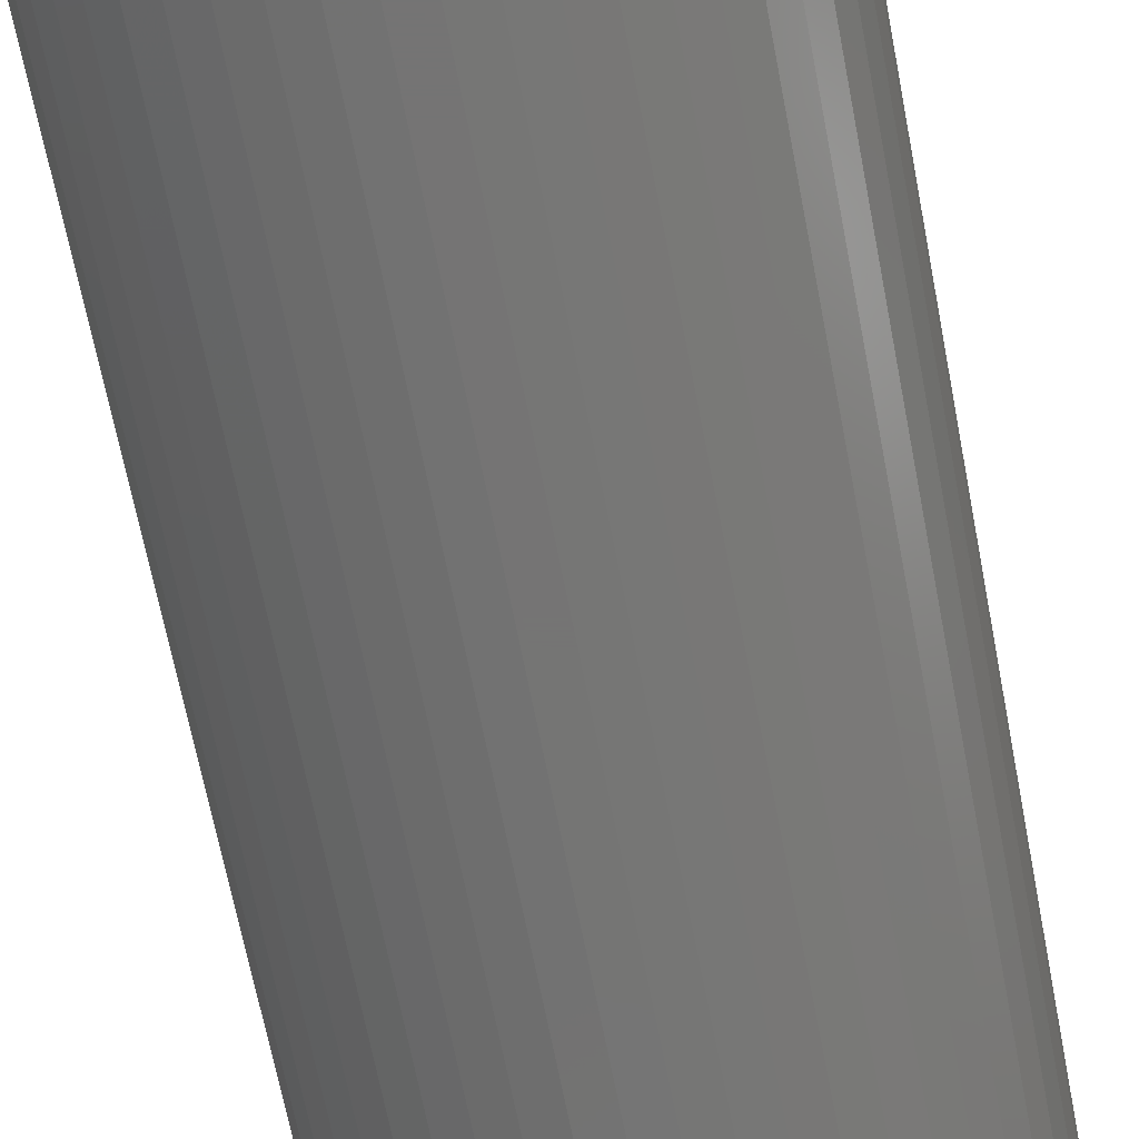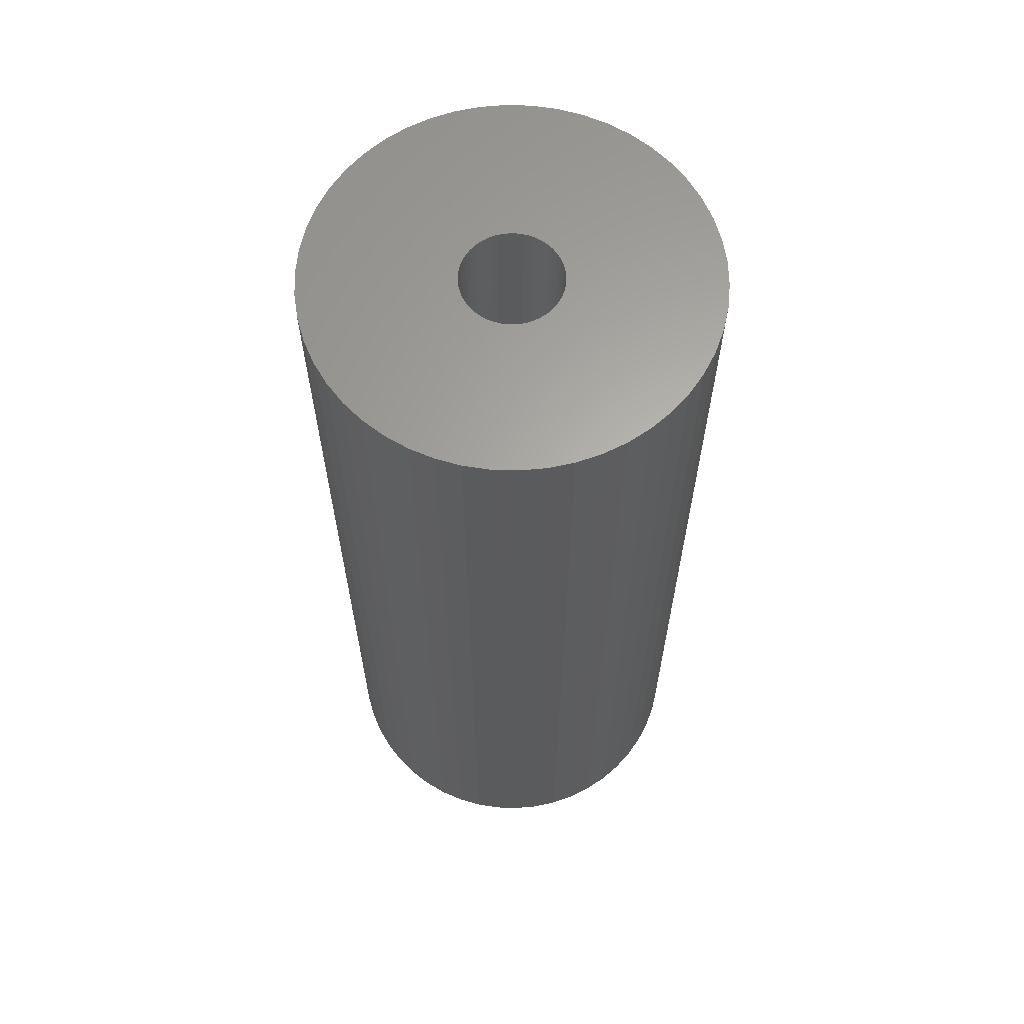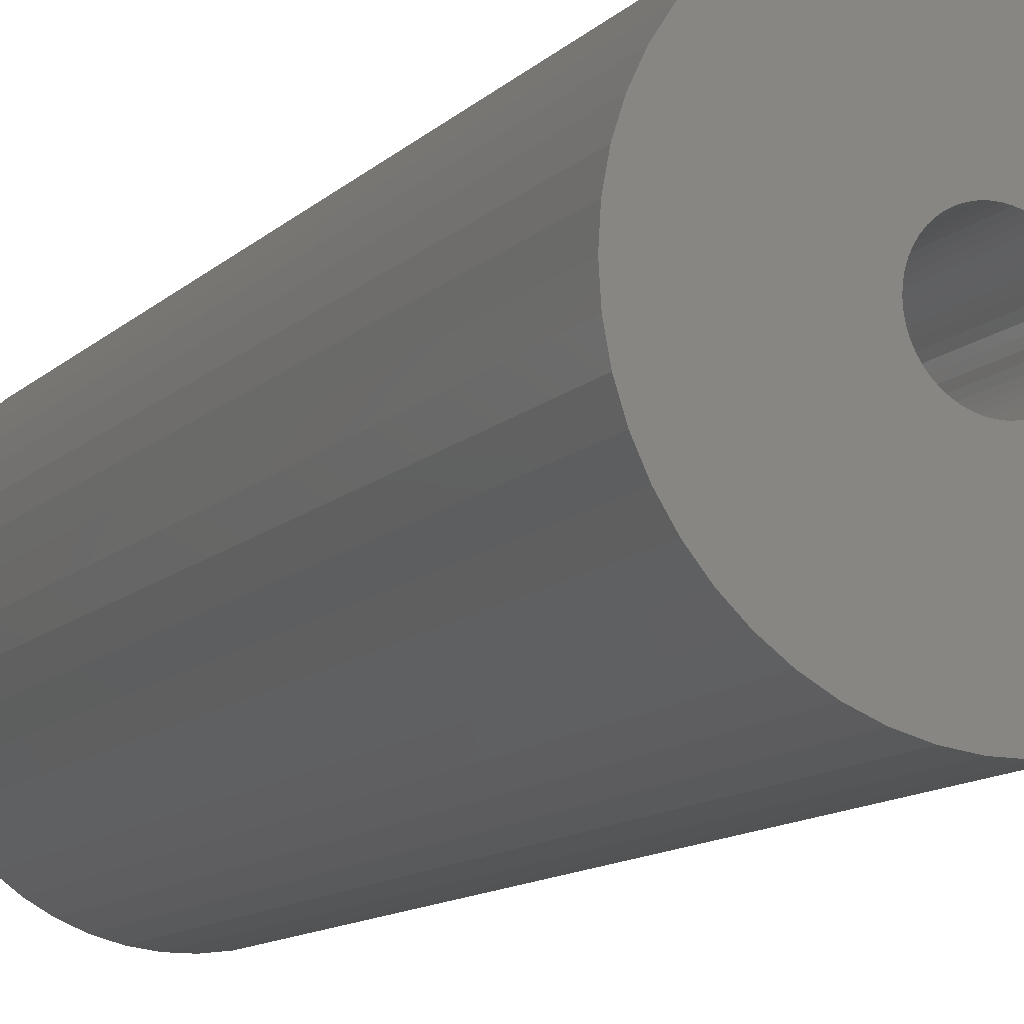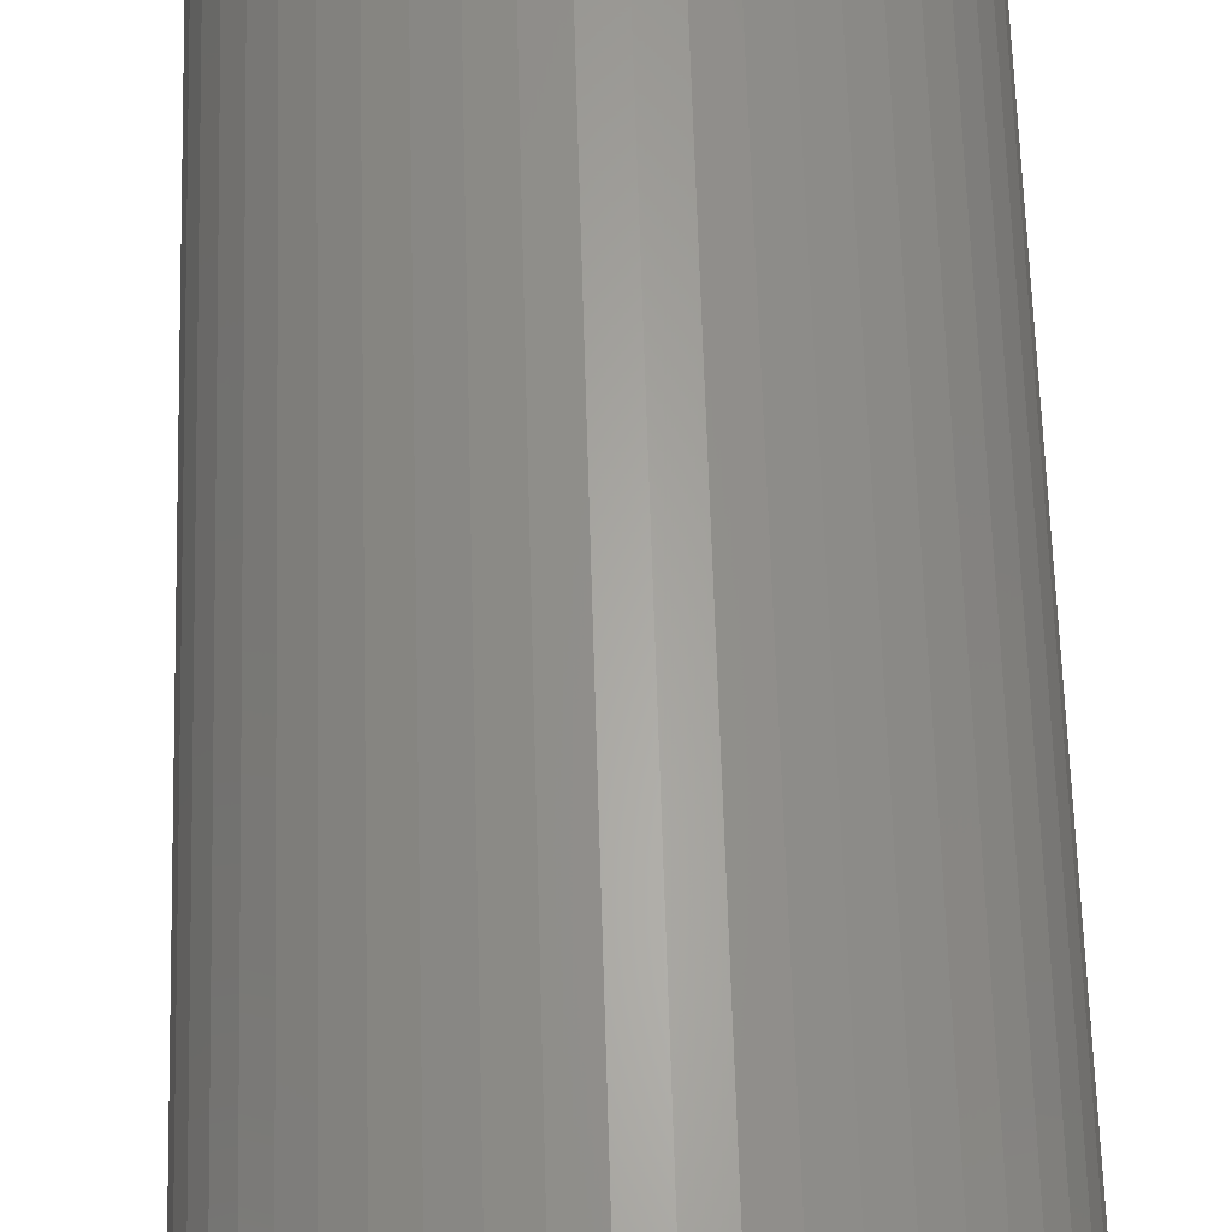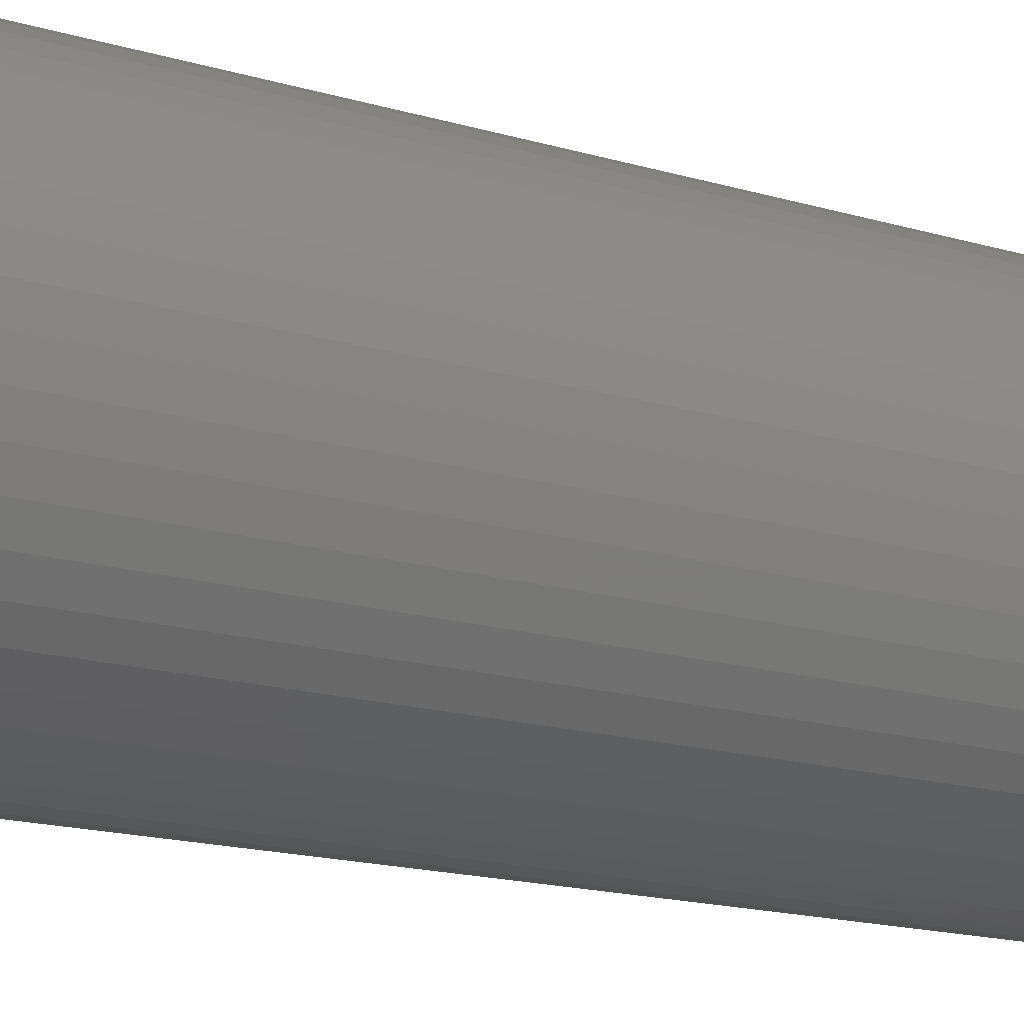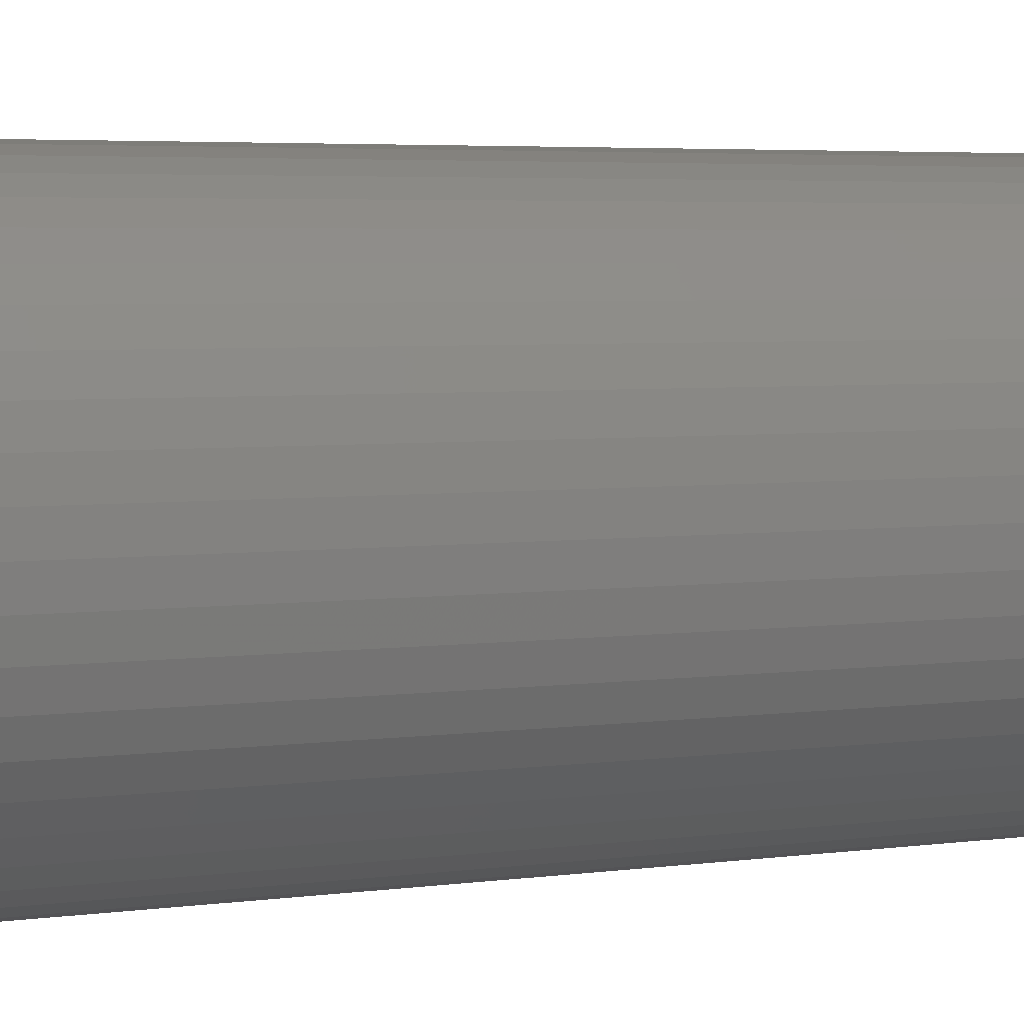
<metadata>
{"format":"stl","ext":"stl","renderer":"f3d","projection":"perspective","resolution":1024,"background":"white","views":[{"elev":-66.9,"azim":-169.1,"up":"+Y"},{"elev":63.4,"azim":-5.3,"up":"+Z"},{"elev":-12.0,"azim":-26.6,"up":"+Y"},{"elev":63.1,"azim":-1.7,"up":"+Y"},{"elev":-16.7,"azim":58.7,"up":"+Y"},{"elev":3.8,"azim":62.6,"up":"+Y"}]}
</metadata>
<code>
# stl→obj: 200 verts, 400 faces
v 20 0 48
v 19.84 2.507 -48
v 19.84 2.507 48
v 20 0 -48
v -20 0 -48
v -19.84 2.507 48
v -19.84 2.507 -48
v -20 0 48
v 1.256 19.96 -48
v -1.256 19.96 48
v 1.256 19.96 48
v -1.256 19.96 -48
v -1.256 -19.96 -48
v 1.256 -19.96 48
v -1.256 -19.96 48
v 1.256 -19.96 -48
v 14.58 13.69 -48
v 12.75 15.41 48
v 14.58 13.69 48
v 12.75 15.41 -48
v -12.75 15.41 -48
v -14.58 13.69 48
v -12.75 15.41 48
v -14.58 13.69 -48
v -6.18 19.02 -48
v -8.516 18.1 48
v -6.18 19.02 48
v -8.516 18.1 -48
v 18.6 7.362 48
v 17.53 9.635 -48
v 17.53 9.635 48
v 18.6 7.362 -48
v 8.516 18.1 -48
v 6.18 19.02 48
v 8.516 18.1 48
v 6.18 19.02 -48
v 10.72 16.89 48
v 10.72 16.89 -48
v -18.6 7.362 -48
v -17.53 9.635 48
v -17.53 9.635 -48
v -18.6 7.362 48
v -16.18 11.76 -48
v -16.18 11.76 48
v -19.37 4.974 -48
v -19.37 4.974 48
v -10.72 16.89 48
v -10.72 16.89 -48
v -3.748 19.65 -48
v -3.748 19.65 48
v 3.748 -19.65 48
v 3.748 -19.65 -48
v 6.18 -19.02 -48
v 8.516 -18.1 48
v 6.18 -19.02 48
v 8.516 -18.1 -48
v 19.37 4.974 48
v 19.37 4.974 -48
v 16.18 11.76 48
v 16.18 11.76 -48
v 3.748 19.65 48
v 3.748 19.65 -48
v 5 0 48
v 4.961 0.6267 48
v 19.84 -2.507 48
v 4.843 1.243 48
v 4.961 -0.6267 48
v 4.649 1.841 48
v 19.37 -4.974 48
v 4.382 2.409 48
v 4.843 -1.243 48
v 4.045 2.939 48
v 18.6 -7.362 48
v 3.645 3.423 48
v 4.649 -1.841 48
v 3.187 3.853 48
v 17.53 -9.635 48
v 2.679 4.222 48
v 4.382 -2.409 48
v 2.129 4.524 48
v 16.18 -11.76 48
v 4.045 -2.939 48
v 1.545 4.755 48
v 0.9369 4.911 48
v 0.314 4.99 48
v -0.314 4.99 48
v -0.9369 4.911 48
v -1.545 4.755 48
v -2.129 4.524 48
v -2.679 4.222 48
v -3.187 3.853 48
v -3.645 3.423 48
v -4.045 2.939 48
v 14.58 -13.69 48
v 3.645 -3.423 48
v 12.75 -15.41 48
v 3.187 -3.853 48
v 10.72 -16.89 48
v 2.679 -4.222 48
v 2.129 -4.524 48
v 1.545 -4.755 48
v 0.9369 -4.911 48
v 0.314 -4.99 48
v -0.314 -4.99 48
v -0.9369 -4.911 48
v -3.748 -19.65 48
v -1.545 -4.755 48
v -6.18 -19.02 48
v -2.129 -4.524 48
v -8.516 -18.1 48
v -2.679 -4.222 48
v -10.72 -16.89 48
v -3.187 -3.853 48
v -12.75 -15.41 48
v -3.645 -3.423 48
v -14.58 -13.69 48
v -4.045 -2.939 48
v -16.18 -11.76 48
v -4.382 -2.409 48
v -17.53 -9.635 48
v -4.649 -1.841 48
v -18.6 -7.362 48
v -4.843 -1.243 48
v -19.37 -4.974 48
v -4.961 -0.6267 48
v -19.84 -2.507 48
v -5 0 48
v -4.382 2.409 48
v -4.649 1.841 48
v -4.843 1.243 48
v -4.961 0.6267 48
v 19.84 -2.507 -48
v 10.72 -16.89 -48
v 16.18 -11.76 -48
v 14.58 -13.69 -48
v 19.37 -4.974 -48
v 18.6 -7.362 -48
v -14.58 -13.69 -48
v -12.75 -15.41 -48
v -17.53 -9.635 -48
v -18.6 -7.362 -48
v -16.18 -11.76 -48
v 5 0 -48
v 4.961 -0.6267 -48
v 4.843 -1.243 -48
v 4.961 0.6267 -48
v 4.649 -1.841 -48
v 17.53 -9.635 -48
v 4.382 -2.409 -48
v 4.843 1.243 -48
v 4.045 -2.939 -48
v 3.645 -3.423 -48
v 12.75 -15.41 -48
v 4.649 1.841 -48
v 3.187 -3.853 -48
v 2.679 -4.222 -48
v 4.382 2.409 -48
v 2.129 -4.524 -48
v 4.045 2.939 -48
v 1.545 -4.755 -48
v 0.9369 -4.911 -48
v 0.314 -4.99 -48
v -0.314 -4.99 -48
v -0.9369 -4.911 -48
v -3.748 -19.65 -48
v -1.545 -4.755 -48
v -6.18 -19.02 -48
v -2.129 -4.524 -48
v -8.516 -18.1 -48
v -2.679 -4.222 -48
v -10.72 -16.89 -48
v -3.187 -3.853 -48
v -3.645 -3.423 -48
v -4.045 -2.939 -48
v 3.645 3.423 -48
v 3.187 3.853 -48
v 2.679 4.222 -48
v 2.129 4.524 -48
v 1.545 4.755 -48
v 0.9369 4.911 -48
v 0.314 4.99 -48
v -0.314 4.99 -48
v -0.9369 4.911 -48
v -1.545 4.755 -48
v -2.129 4.524 -48
v -2.679 4.222 -48
v -3.187 3.853 -48
v -3.645 3.423 -48
v -4.045 2.939 -48
v -4.382 2.409 -48
v -4.649 1.841 -48
v -4.843 1.243 -48
v -4.961 0.6267 -48
v -5 0 -48
v -4.382 -2.409 -48
v -4.649 -1.841 -48
v -4.843 -1.243 -48
v -19.37 -4.974 -48
v -4.961 -0.6267 -48
v -19.84 -2.507 -48
f 1 2 3
f 2 1 4
f 5 6 7
f 6 5 8
f 9 10 11
f 10 9 12
f 13 14 15
f 14 13 16
f 17 18 19
f 18 17 20
f 21 22 23
f 22 21 24
f 25 26 27
f 26 25 28
f 29 30 31
f 30 29 32
f 33 34 35
f 34 33 36
f 20 37 18
f 37 20 38
f 39 40 41
f 40 39 42
f 43 22 24
f 22 43 44
f 45 42 39
f 42 45 46
f 28 47 26
f 47 28 48
f 49 27 50
f 27 49 25
f 16 51 14
f 51 16 52
f 53 54 55
f 54 53 56
f 57 32 29
f 32 57 58
f 3 58 57
f 58 3 2
f 59 17 19
f 17 59 60
f 31 60 59
f 60 31 30
f 36 61 34
f 61 36 62
f 62 11 61
f 11 62 9
f 38 35 37
f 35 38 33
f 41 44 43
f 44 41 40
f 7 46 45
f 46 7 6
f 63 1 3
f 64 3 57
f 1 63 65
f 66 57 29
f 67 65 63
f 68 29 31
f 65 67 69
f 70 31 59
f 71 69 67
f 72 59 19
f 69 71 73
f 74 19 18
f 75 73 71
f 76 18 37
f 73 75 77
f 78 37 35
f 79 77 75
f 80 35 34
f 77 79 81
f 82 81 79
f 3 64 63
f 57 66 64
f 29 68 66
f 31 70 68
f 59 72 70
f 83 34 61
f 19 74 72
f 18 76 74
f 37 78 76
f 35 80 78
f 34 83 80
f 84 61 11
f 61 84 83
f 11 85 84
f 11 86 85
f 10 86 11
f 86 10 87
f 50 87 10
f 87 50 88
f 27 88 50
f 88 27 89
f 26 89 27
f 89 26 90
f 47 90 26
f 90 47 91
f 23 91 47
f 91 23 92
f 22 92 23
f 44 93 22
f 92 22 93
f 81 82 94
f 95 94 82
f 94 95 96
f 97 96 95
f 96 97 98
f 99 98 97
f 98 99 54
f 100 54 99
f 54 100 55
f 101 55 100
f 55 101 51
f 102 51 101
f 51 102 14
f 103 14 102
f 104 14 103
f 15 104 105
f 104 15 14
f 106 105 107
f 108 107 109
f 110 109 111
f 112 111 113
f 114 113 115
f 105 106 15
f 116 115 117
f 118 117 119
f 120 119 121
f 122 121 123
f 124 123 125
f 107 108 106
f 126 125 127
f 93 44 128
f 40 128 44
f 109 110 108
f 128 40 129
f 111 112 110
f 42 129 40
f 113 114 112
f 129 42 130
f 115 116 114
f 46 130 42
f 117 118 116
f 130 46 131
f 119 120 118
f 6 131 46
f 121 122 120
f 131 6 127
f 123 124 122
f 8 127 6
f 125 126 124
f 127 8 126
f 48 23 47
f 23 48 21
f 12 50 10
f 50 12 49
f 65 4 1
f 4 65 132
f 56 98 54
f 98 56 133
f 94 134 81
f 134 94 135
f 73 136 69
f 136 73 137
f 69 132 65
f 132 69 136
f 138 114 116
f 114 138 139
f 140 122 141
f 122 140 120
f 138 118 142
f 118 138 116
f 143 4 132
f 144 132 136
f 4 143 2
f 145 136 137
f 146 2 143
f 147 137 148
f 2 146 58
f 149 148 134
f 150 58 146
f 151 134 135
f 58 150 32
f 152 135 153
f 154 32 150
f 155 153 133
f 32 154 30
f 156 133 56
f 157 30 154
f 158 56 53
f 30 157 60
f 159 60 157
f 132 144 143
f 136 145 144
f 137 147 145
f 148 149 147
f 134 151 149
f 160 53 52
f 135 152 151
f 153 155 152
f 133 156 155
f 56 158 156
f 53 160 158
f 161 52 16
f 52 161 160
f 16 162 161
f 16 163 162
f 13 163 16
f 163 13 164
f 165 164 13
f 164 165 166
f 167 166 165
f 166 167 168
f 169 168 167
f 168 169 170
f 171 170 169
f 170 171 172
f 139 172 171
f 172 139 173
f 138 173 139
f 142 174 138
f 173 138 174
f 60 159 17
f 175 17 159
f 17 175 20
f 176 20 175
f 20 176 38
f 177 38 176
f 38 177 33
f 178 33 177
f 33 178 36
f 179 36 178
f 36 179 62
f 180 62 179
f 62 180 9
f 181 9 180
f 182 9 181
f 12 182 183
f 182 12 9
f 49 183 184
f 25 184 185
f 28 185 186
f 48 186 187
f 21 187 188
f 183 49 12
f 24 188 189
f 43 189 190
f 41 190 191
f 39 191 192
f 45 192 193
f 184 25 49
f 7 193 194
f 174 142 195
f 140 195 142
f 185 28 25
f 195 140 196
f 186 48 28
f 141 196 140
f 187 21 48
f 196 141 197
f 188 24 21
f 198 197 141
f 189 43 24
f 197 198 199
f 190 41 43
f 200 199 198
f 191 39 41
f 199 200 194
f 192 45 39
f 5 194 200
f 193 7 45
f 194 5 7
f 81 148 77
f 148 81 134
f 141 124 198
f 124 141 122
f 52 55 51
f 55 52 53
f 153 94 96
f 94 153 135
f 133 96 98
f 96 133 153
f 77 137 73
f 137 77 148
f 165 15 106
f 15 165 13
f 169 108 110
f 108 169 167
f 167 106 108
f 106 167 165
f 142 120 140
f 120 142 118
f 198 126 200
f 126 198 124
f 200 8 5
f 8 200 126
f 171 110 112
f 110 171 169
f 139 112 114
f 112 139 171
f 130 191 129
f 191 130 192
f 157 72 159
f 72 157 70
f 179 80 83
f 80 179 178
f 185 88 89
f 88 185 184
f 129 190 128
f 190 129 191
f 145 67 144
f 67 145 71
f 176 74 76
f 74 176 175
f 178 78 80
f 78 178 177
f 93 188 92
f 188 93 189
f 184 87 88
f 87 184 183
f 188 91 92
f 91 188 187
f 143 64 146
f 64 143 63
f 172 115 113
f 115 172 173
f 119 196 121
f 196 119 195
f 156 100 99
f 100 156 158
f 159 74 175
f 74 159 72
f 182 85 86
f 85 182 181
f 180 83 84
f 83 180 179
f 177 76 78
f 76 177 176
f 127 193 131
f 193 127 194
f 128 189 93
f 189 128 190
f 183 86 87
f 86 183 182
f 187 90 91
f 90 187 186
f 186 89 90
f 89 186 185
f 144 63 143
f 63 144 67
f 152 82 151
f 82 152 95
f 115 174 117
f 174 115 173
f 161 103 102
f 103 161 162
f 154 70 157
f 70 154 68
f 150 68 154
f 68 150 66
f 146 66 150
f 66 146 64
f 181 84 85
f 84 181 180
f 131 192 130
f 192 131 193
f 149 75 147
f 75 149 79
f 147 71 145
f 71 147 75
f 151 79 149
f 79 151 82
f 168 111 109
f 111 168 170
f 164 107 105
f 107 164 166
f 163 105 104
f 105 163 164
f 125 194 127
f 194 125 199
f 121 197 123
f 197 121 196
f 158 101 100
f 101 158 160
f 160 102 101
f 102 160 161
f 152 97 95
f 97 152 155
f 162 104 103
f 104 162 163
f 170 113 111
f 113 170 172
f 123 199 125
f 199 123 197
f 117 195 119
f 195 117 174
f 155 99 97
f 99 155 156
f 166 109 107
f 109 166 168

</code>
